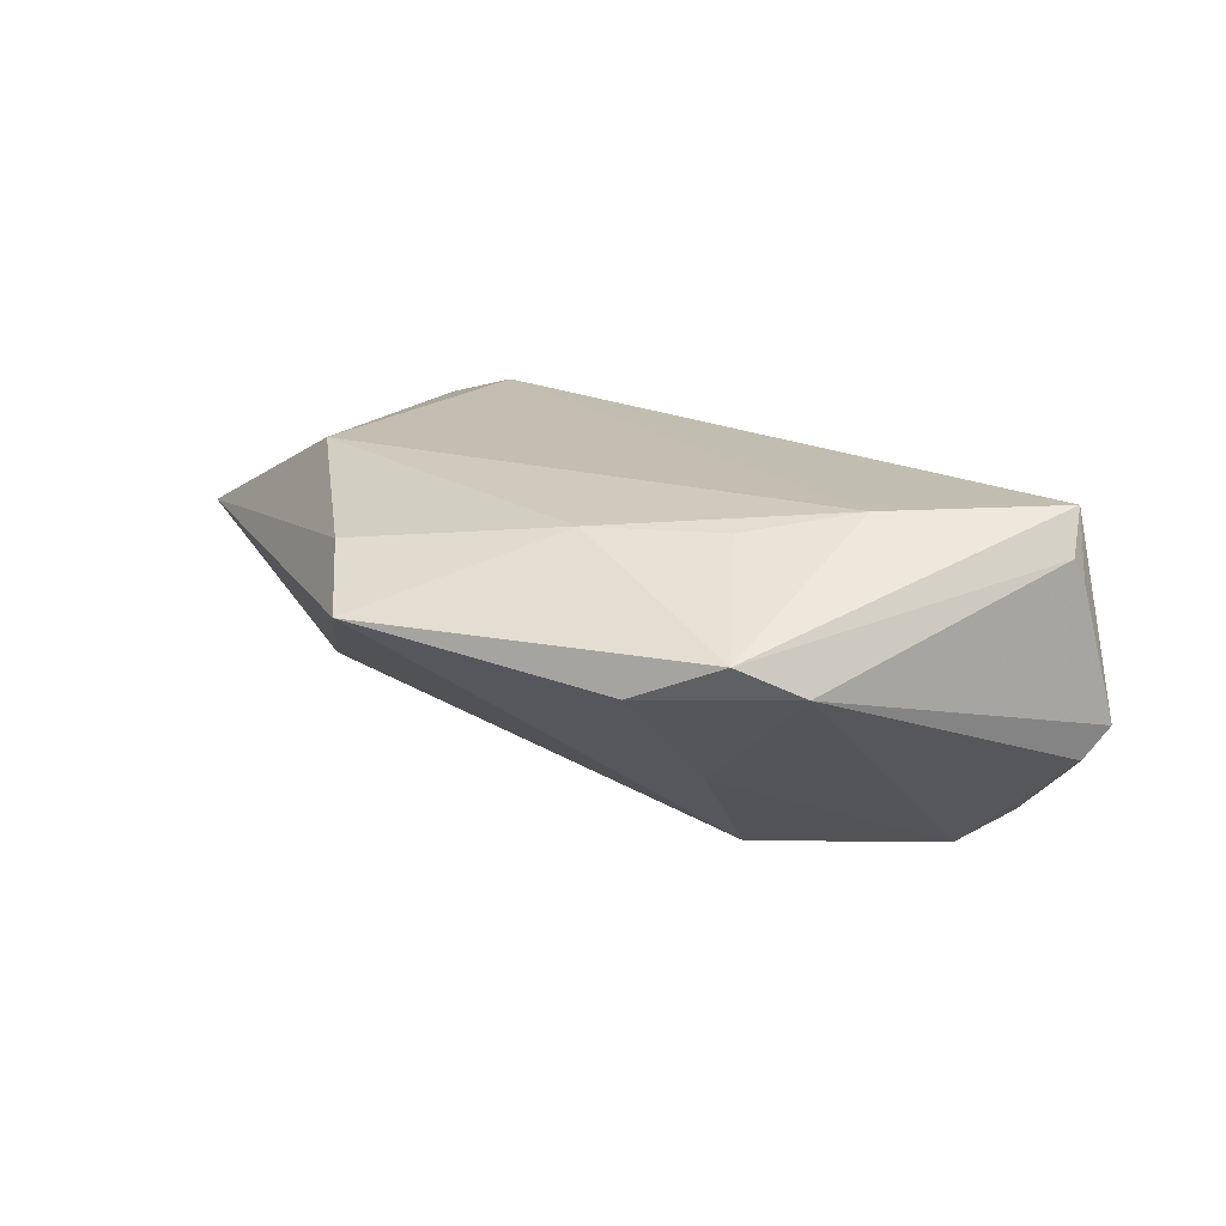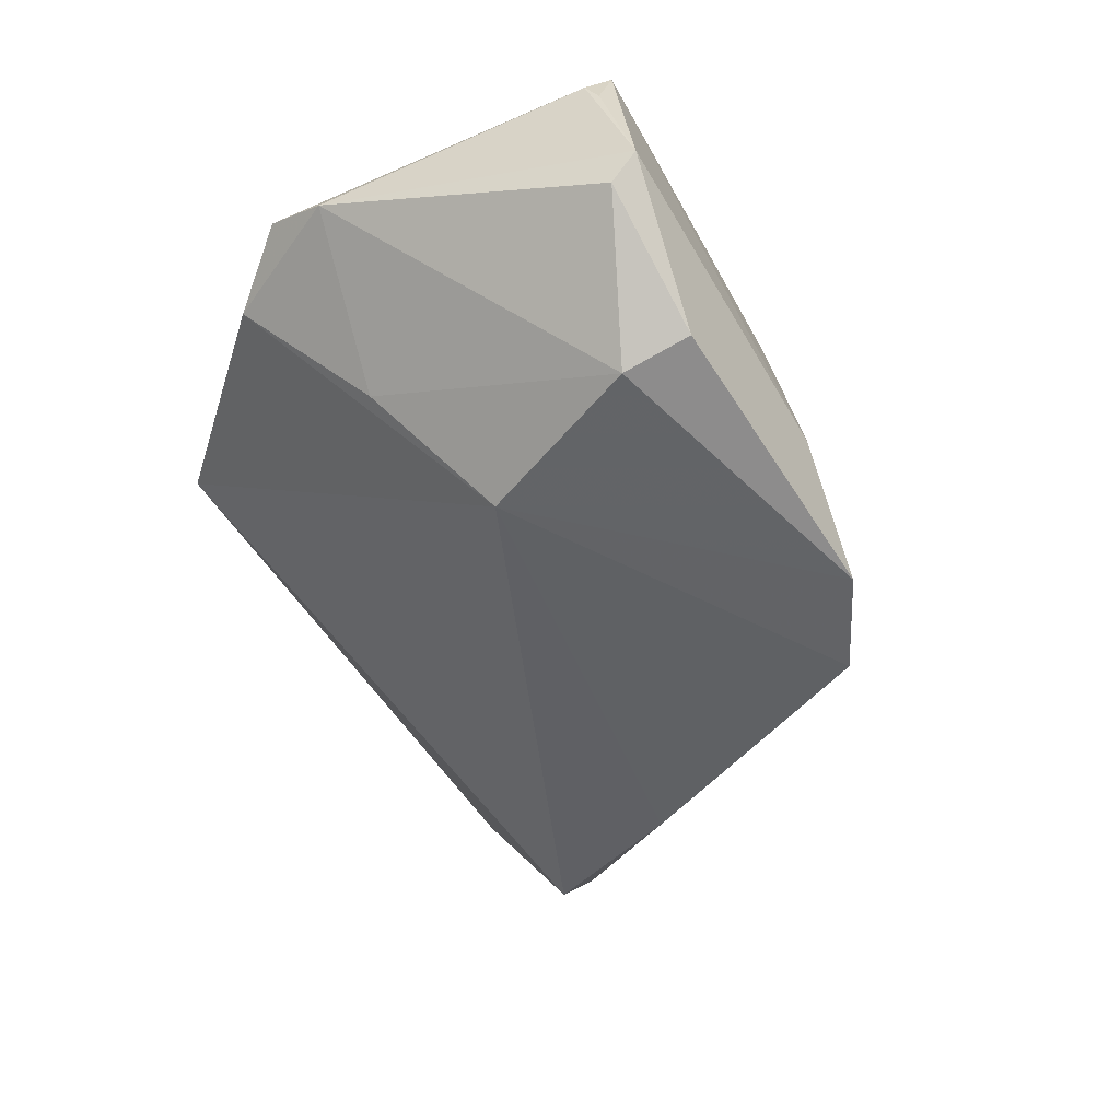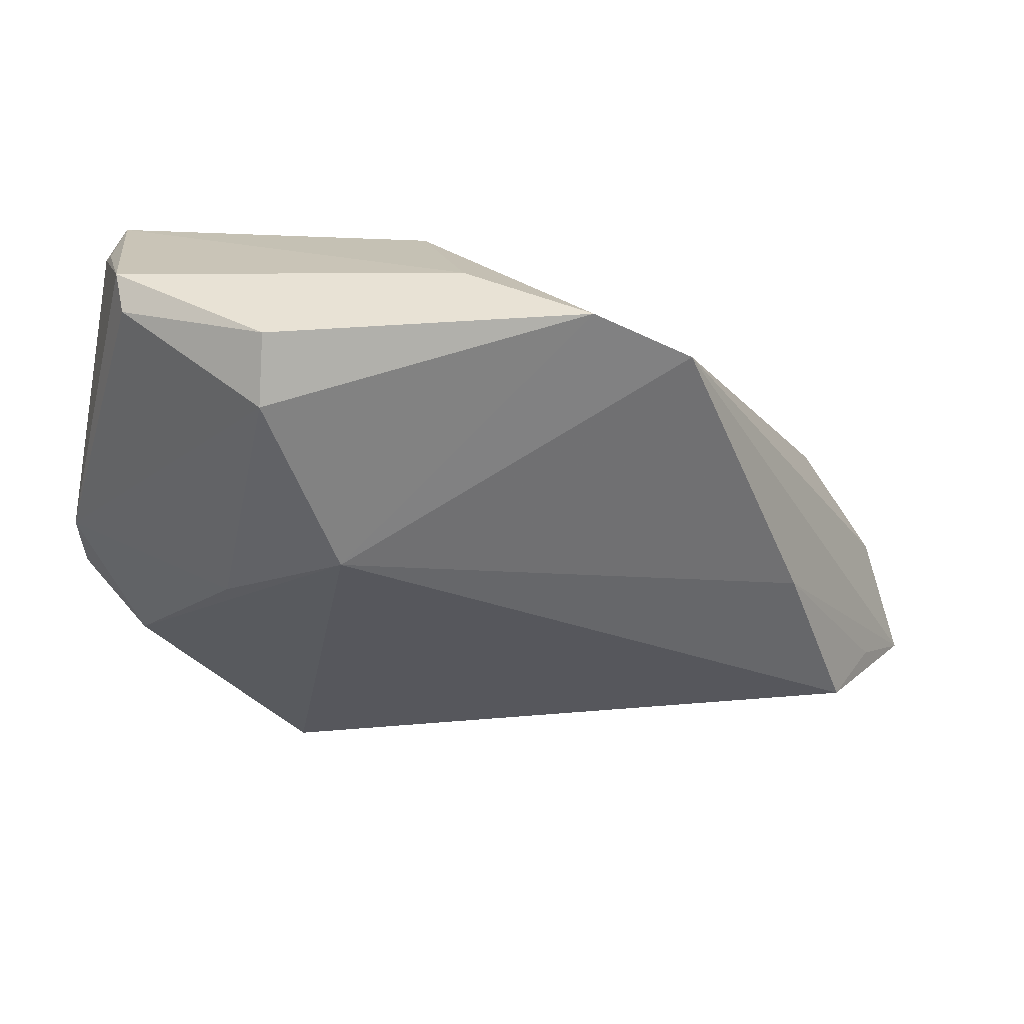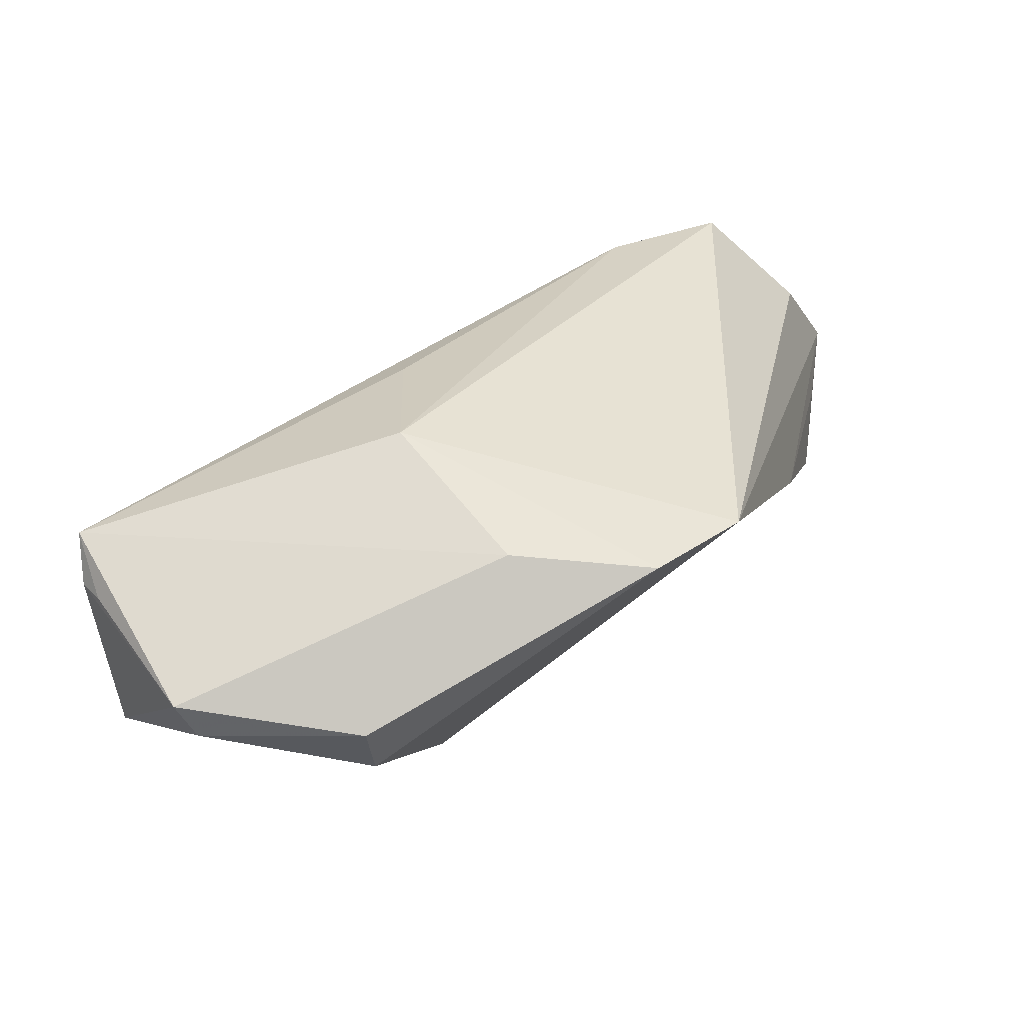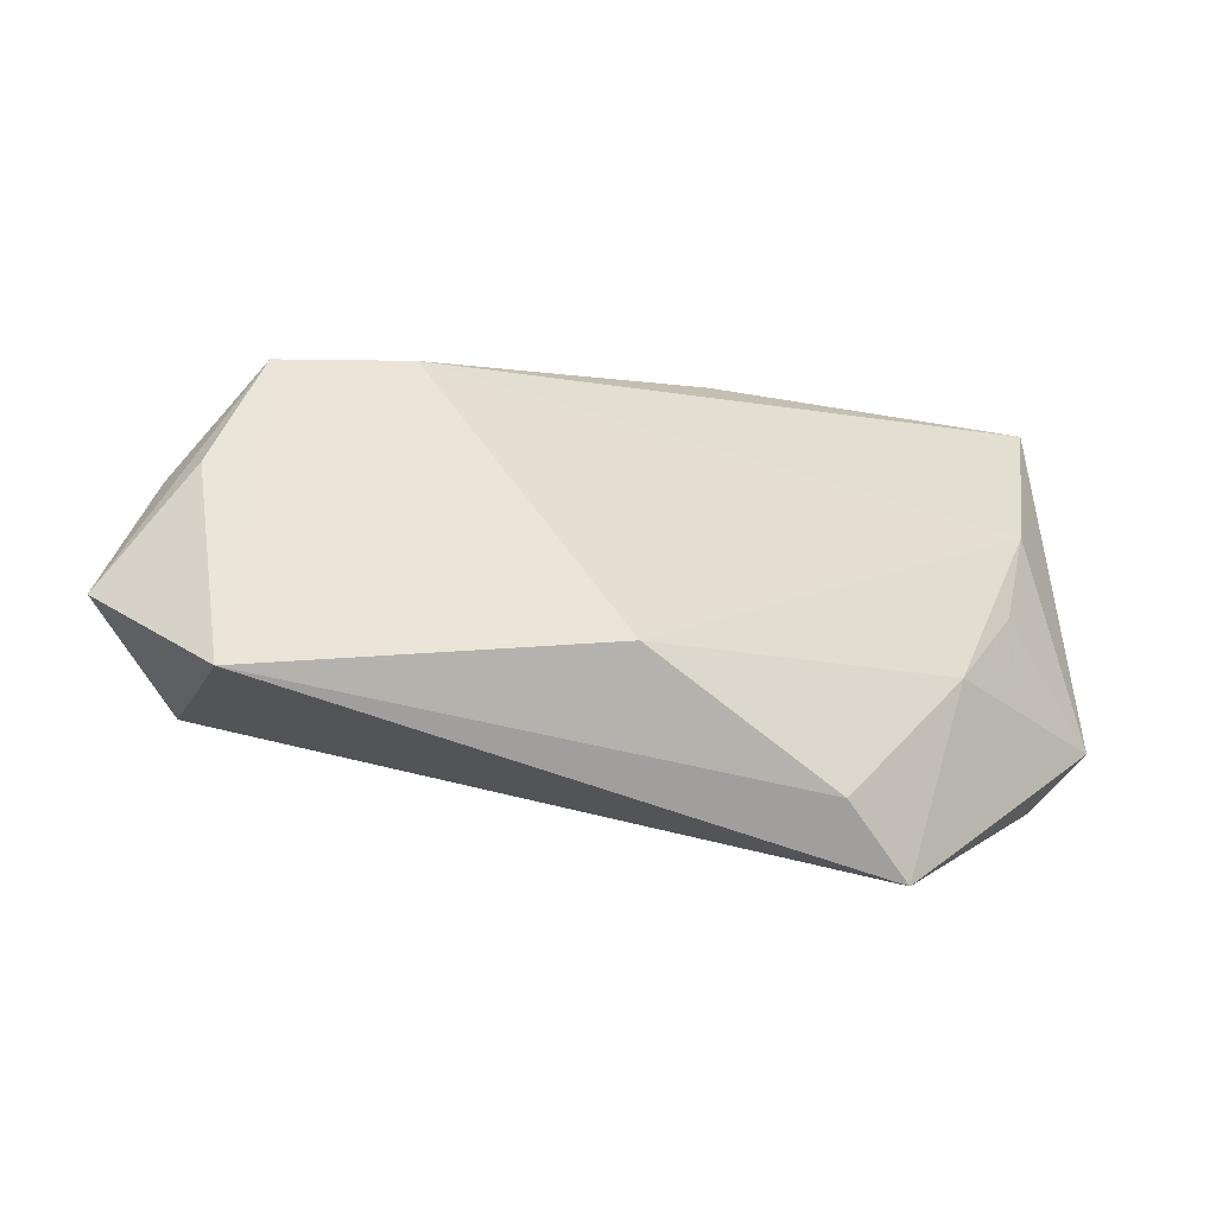
<metadata>
{"format":"obj","ext":"obj","renderer":"f3d","projection":"perspective","resolution":1024,"background":"white","views":[{"elev":17.2,"azim":71.5,"up":"+Z"},{"elev":-49.1,"azim":121.5,"up":"+Z"},{"elev":29.6,"azim":167.4,"up":"+Y"},{"elev":78.2,"azim":143.6,"up":"+Y"},{"elev":-49.5,"azim":-28.2,"up":"+Y"}]}
</metadata>
<code>
v -0.01205 -0.03305 0.01939
v 0.004406 0.03814 -0.01285
v 0.04429 0.035 -0.0083
v -0.05632 -0.01576 0.002037
v 0.05261 0.0001021 0.005073
v -0.03693 -0.005637 -0.02081
v -0.001187 0.01888 0.01672
v -0.04545 -0.02598 -0.01778
v 0.04206 0.03427 0.01911
v -0.05255 -0.02548 -0.01001
v -0.03743 -0.003758 0.01939
v -0.04842 -0.04047 0.003759
v 0.03024 0.02775 -0.02214
v -0.06015 -0.03009 -0.002711
v -0.008636 0.03645 -0.02394
v 0.04446 0.03829 -0.004658
v 0.04512 0.03225 0.01432
v 0.05166 -0.007857 0.008979
v 0.04518 -0.01656 0.004533
v -0.05142 -0.007706 0.01526
v 0.02916 0.03595 -0.01965
v 0.00547 0.03445 0.006757
v 0.03862 0.01221 0.01939
v 0.01384 -0.03778 0.01451
v 0.04461 0.03389 0.01156
v 0.02833 -0.01555 0.01759
v 0.02433 -0.04047 0.009078
v 0.02178 0.005824 -0.02248
v 0.03468 -0.003834 -0.009236
v -0.02059 0.02992 -0.02443
v 0.03611 -0.001622 0.01763
v -0.05472 -0.01953 0.009214
f 15 30 22
f 15 28 30
f 22 30 20
f 13 15 21
f 28 15 13
f 29 13 5
f 28 13 29
f 14 30 6
f 30 28 6
f 2 15 22
f 22 9 2
f 2 9 16
f 2 16 21
f 21 15 2
f 32 20 14
f 4 30 14
f 14 20 4
f 4 20 30
f 5 16 17
f 7 9 22
f 11 20 1
f 9 7 11
f 22 20 11
f 11 7 22
f 21 16 3
f 3 13 21
f 3 16 5
f 5 13 3
f 12 32 14
f 1 20 12
f 20 32 12
f 1 26 23
f 23 11 1
f 9 11 23
f 26 31 23
f 18 31 26
f 18 23 31
f 9 23 18
f 5 17 18
f 18 17 9
f 16 9 25
f 25 17 16
f 9 17 25
f 8 6 28
f 8 12 14
f 27 18 26
f 12 8 27
f 27 8 28
f 14 6 10
f 10 8 14
f 6 8 10
f 1 12 24
f 12 27 24
f 24 26 1
f 24 27 26
f 18 27 19
f 19 29 5
f 5 18 19
f 28 29 19
f 19 27 28

</code>
